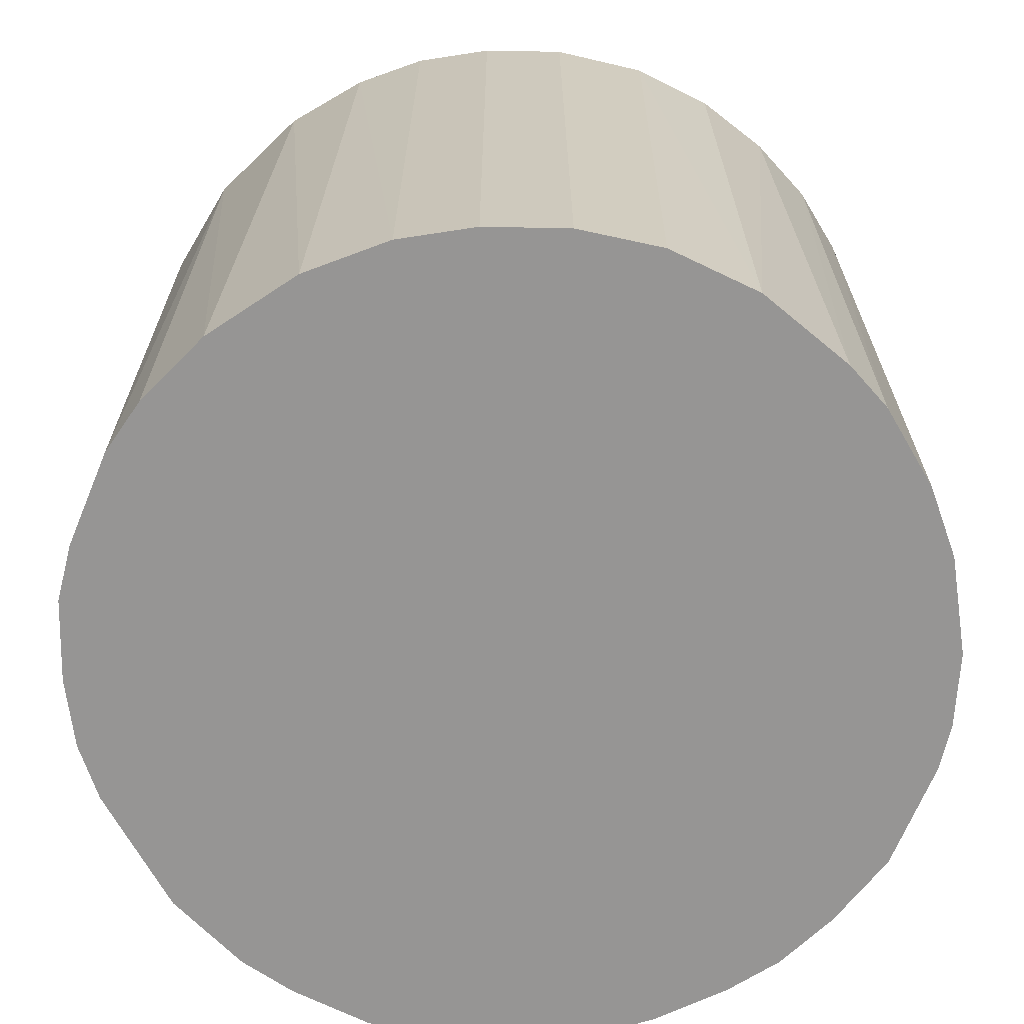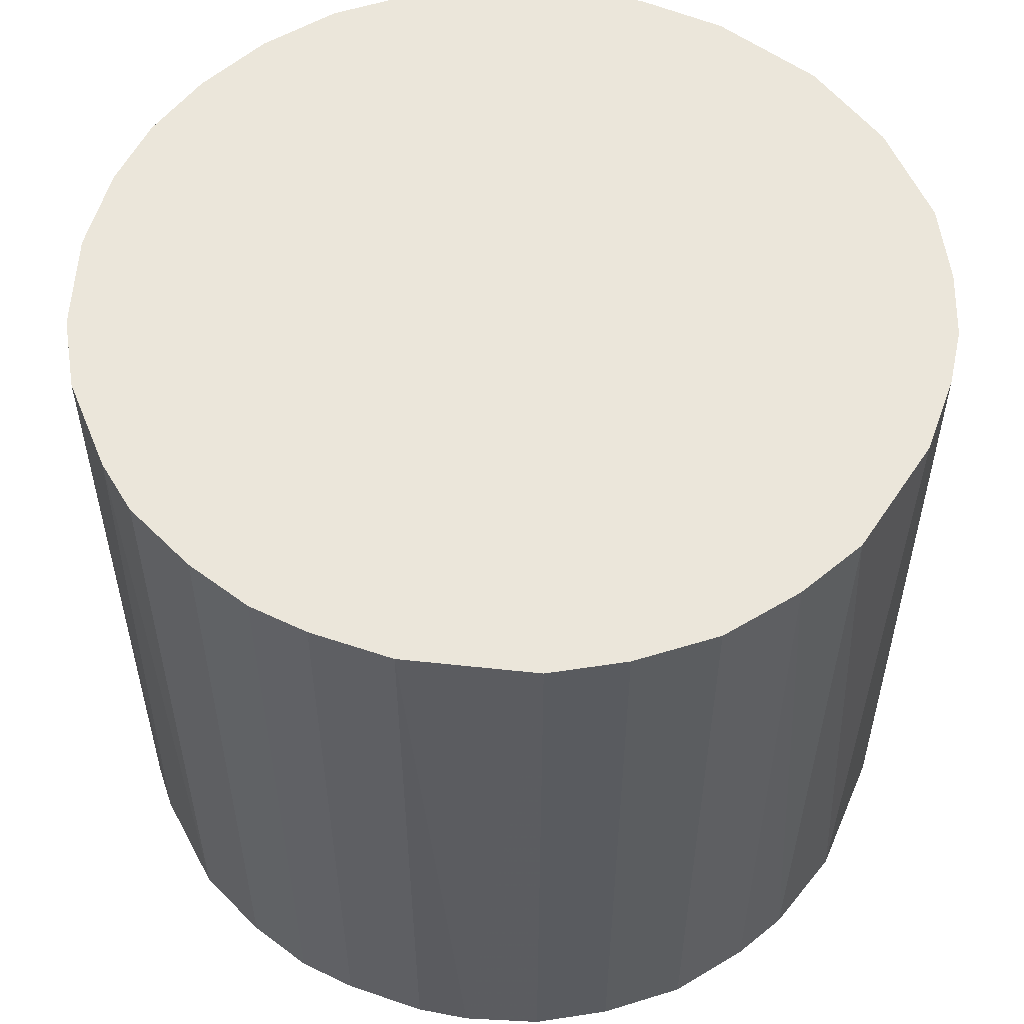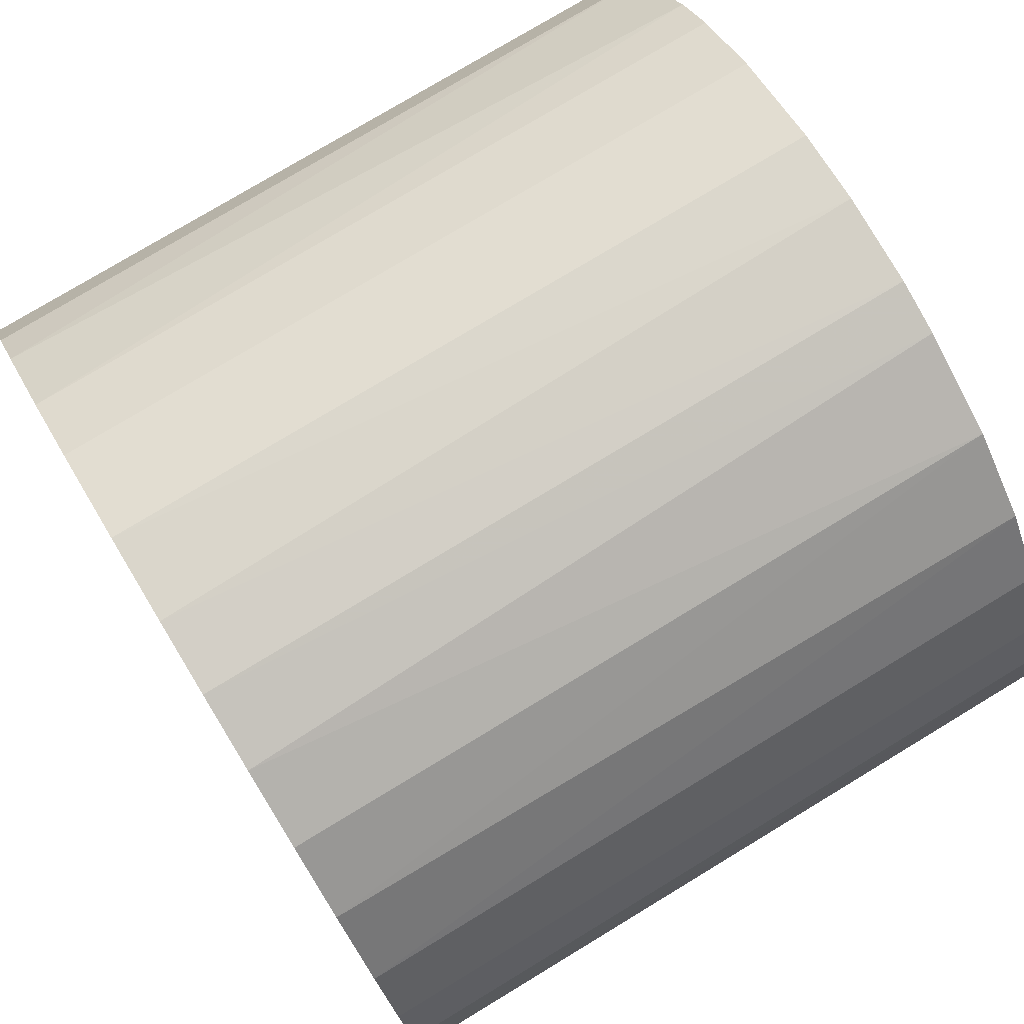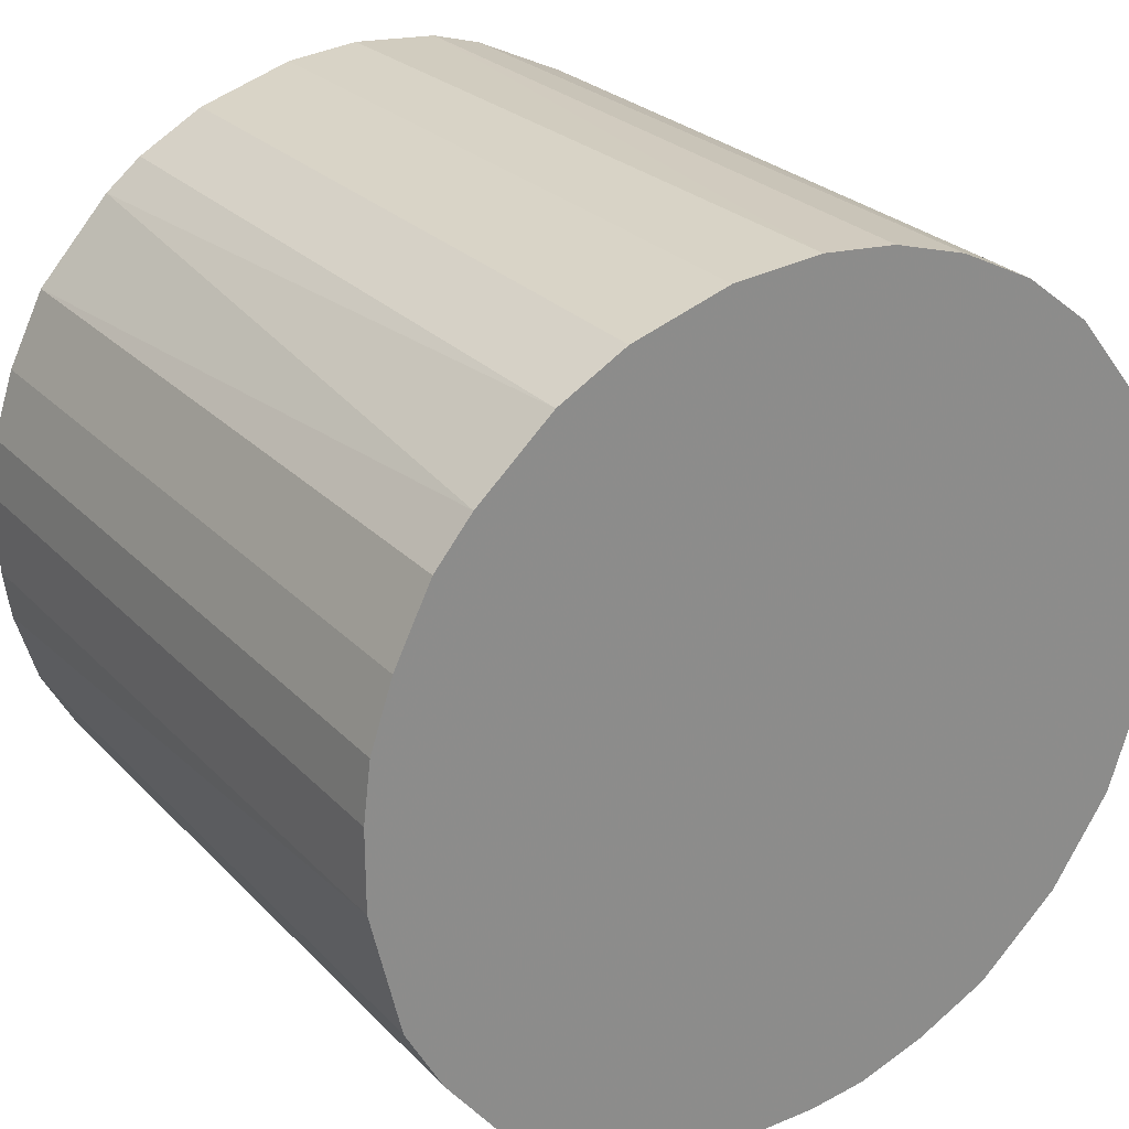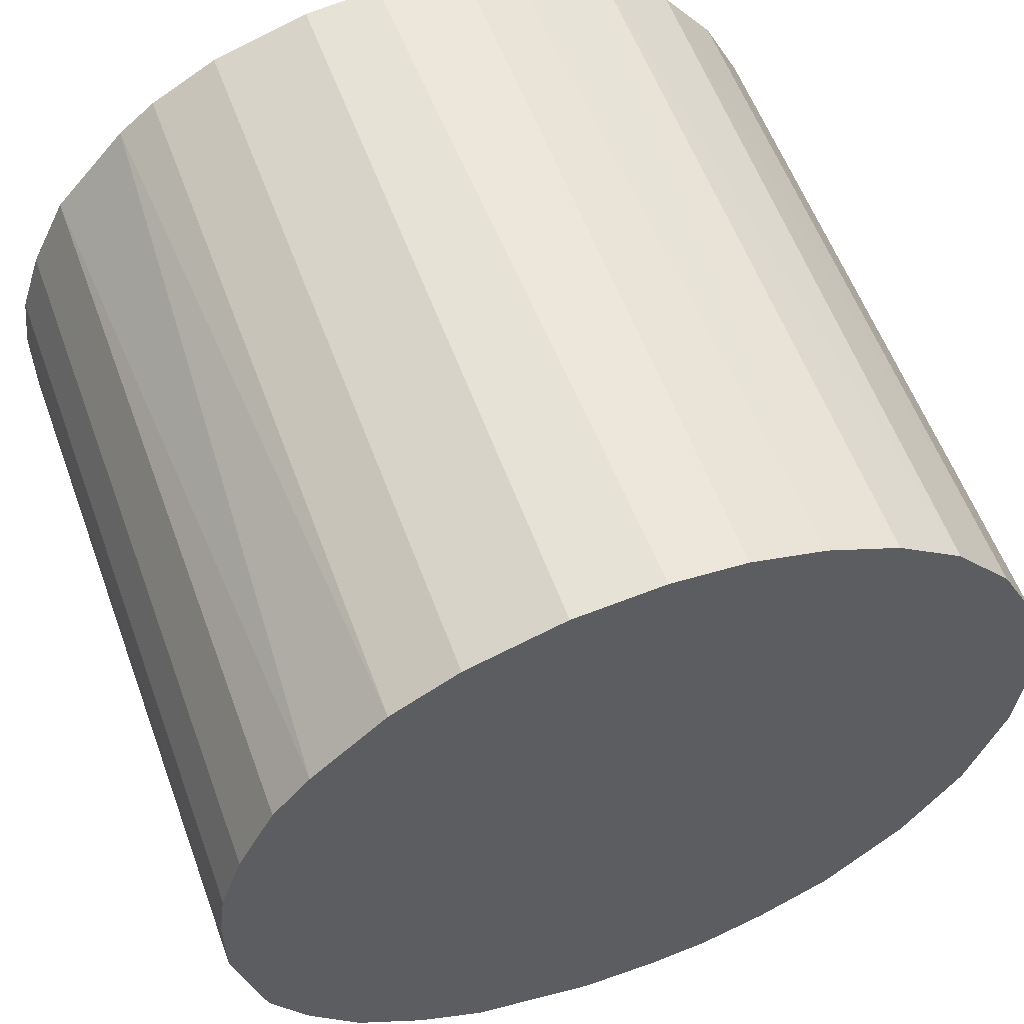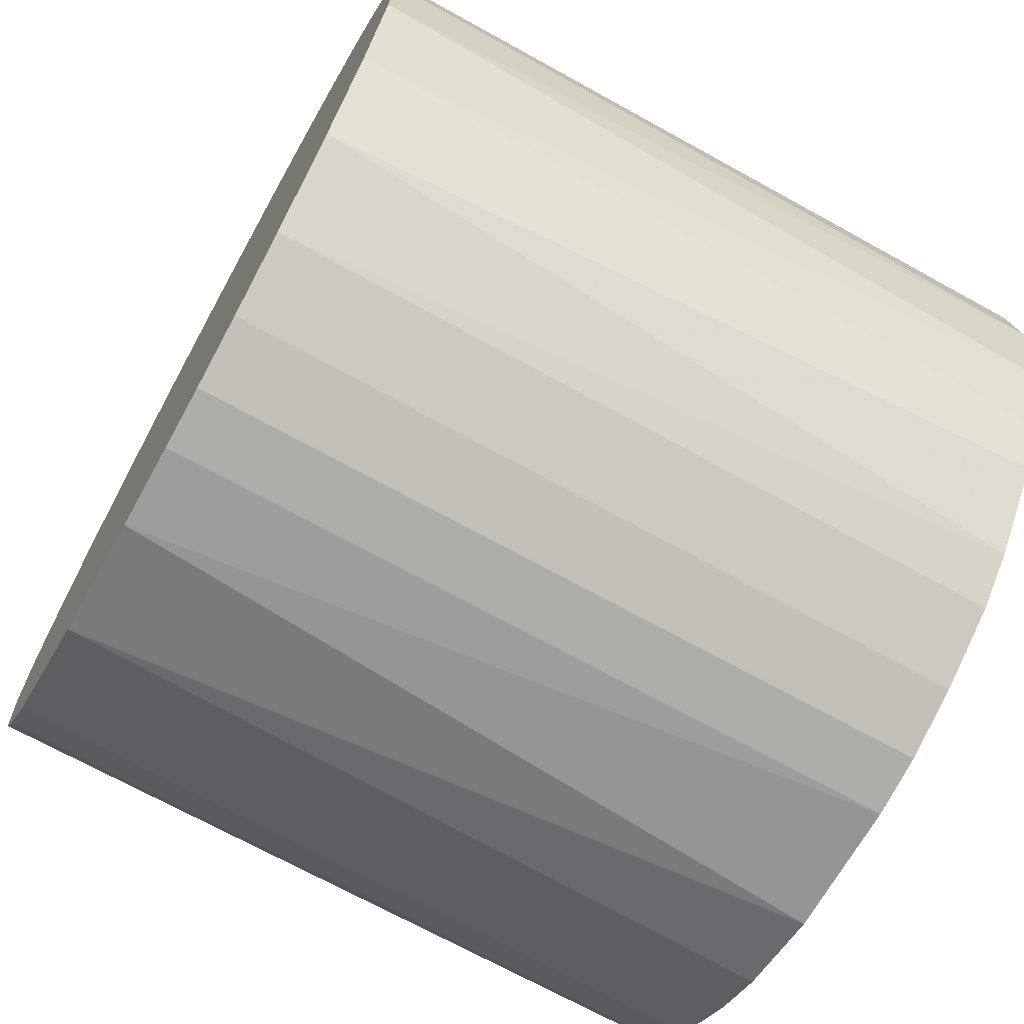
<metadata>
{"format":"obj","ext":"obj","renderer":"f3d","projection":"perspective","resolution":1024,"background":"white","views":[{"elev":-67.5,"azim":115.5,"up":"+Z"},{"elev":54.7,"azim":-70.2,"up":"+Z"},{"elev":77.1,"azim":58.8,"up":"+Y"},{"elev":26.3,"azim":-33.1,"up":"+Y"},{"elev":57.7,"azim":-20.1,"up":"+Y"},{"elev":-70.6,"azim":61.1,"up":"+Y"}]}
</metadata>
<code>
o convex_0
v -0.007302 -0.03191 -0.02804
v 0.000701 0.03275 0.02804
v 0.006423 0.03218 0.02804
v -0.003297 -0.03248 0.02804
v 0.03275 -0.000433 -0.02804
v -0.02734 0.01844 -0.02804
v -0.03249 -0.003294 0.02804
v 0.02932 -0.01474 0.02804
v 0.01043 0.03103 -0.02804
v 0.0276 0.01787 0.02804
v 0.01844 -0.02734 -0.02804
v -0.02734 -0.01818 -0.02804
v -0.02448 0.02188 0.02804
v -0.02333 -0.02333 0.02804
v -0.0136 0.02989 -0.02804
v 0.0236 0.02302 -0.02804
v 0.01272 -0.0302 0.02804
v -0.03191 0.007569 -0.02804
v 0.03275 0.000704 0.02804
v 0.02932 -0.01474 -0.02804
v 0.007566 -0.03191 -0.02804
v 0.01787 0.0276 0.02804
v -0.0302 0.01272 0.02804
v 0.03046 0.01215 -0.02804
v -0.0136 0.02989 0.02804
v -0.03191 -0.007304 -0.02804
v -0.01417 -0.02962 -0.02804
v -0.0302 -0.01303 0.02804
v -0.000436 0.03275 -0.02804
v 0.02474 -0.02161 0.02804
v -0.01303 -0.0302 0.02804
v -0.01875 0.02702 -0.02804
v 0.03218 -0.006161 0.02804
v 0.03218 0.006426 0.02804
v -0.02333 -0.02333 -0.02804
v -0.006158 0.03217 0.02804
v 0.02703 -0.01875 -0.02804
v -0.03191 0.007569 0.02804
v 0.007566 -0.03191 0.02804
v 0.01844 -0.02734 0.02804
v 0.01787 0.0276 -0.02804
v 0.03161 -0.008447 -0.02804
v 0.002993 -0.03249 -0.02804
v -0.03249 0.00299 -0.02804
v 0.02302 0.02359 0.02804
v -0.01875 0.02702 0.02804
v -0.01818 -0.02733 0.02804
v 0.03218 0.006426 -0.02804
v -0.006158 0.03217 -0.02804
v 0.01214 0.03046 0.02804
v 0.0276 0.01787 -0.02804
v -0.0302 -0.01303 -0.02804
v 0.02188 -0.02448 -0.02804
v -0.02734 0.01844 0.02804
v -0.02161 0.02473 -0.02804
v 0.03046 0.01215 0.02804
v 0.006423 0.03218 -0.02804
v -0.02734 -0.01818 0.02804
v 0.01272 -0.0302 -0.02804
v -0.0302 0.01272 -0.02804
v -0.01818 -0.02733 -0.02804
v 0.002993 -0.03249 0.02804
v -0.03249 0.00299 0.02804
v -0.03249 -0.003294 -0.02804
f 44 26 64
f 3 2 4
f 5 1 6
f 4 2 7
f 3 4 8
f 5 6 9
f 3 8 10
f 1 5 11
f 6 1 12
f 7 2 13
f 4 7 14
f 9 6 15
f 5 9 16
f 8 4 17
f 6 12 18
f 10 8 19
f 11 5 20
f 1 11 21
f 3 10 22
f 7 13 23
f 5 16 24
f 13 2 25
f 18 12 26
f 12 1 27
f 14 7 28
f 7 26 28
f 9 15 29
f 8 17 30
f 1 4 31
f 4 14 31
f 27 1 31
f 15 6 32
f 25 15 32
f 5 19 33
f 19 8 33
f 10 19 34
f 14 12 35
f 12 27 35
f 25 2 36
f 15 25 36
f 2 29 36
f 20 8 37
f 11 20 37
f 8 30 37
f 7 23 38
f 23 18 38
f 17 4 39
f 21 17 39
f 17 11 40
f 30 17 40
f 16 9 41
f 20 5 42
f 8 20 42
f 5 33 42
f 33 8 42
f 4 1 43
f 1 21 43
f 21 39 43
f 18 26 44
f 38 18 44
f 10 16 45
f 22 10 45
f 16 41 45
f 41 22 45
f 13 25 46
f 25 32 46
f 31 14 47
f 27 31 47
f 14 35 47
f 19 5 48
f 5 24 48
f 34 19 48
f 24 34 48
f 29 15 49
f 15 36 49
f 36 29 49
f 9 3 50
f 3 22 50
f 41 9 50
f 22 41 50
f 16 10 51
f 24 16 51
f 10 24 51
f 26 12 52
f 12 28 52
f 28 26 52
f 11 37 53
f 37 30 53
f 40 11 53
f 30 40 53
f 13 6 54
f 6 23 54
f 23 13 54
f 6 13 55
f 32 6 55
f 13 46 55
f 46 32 55
f 24 10 56
f 10 34 56
f 34 24 56
f 2 3 57
f 3 9 57
f 29 2 57
f 9 29 57
f 12 14 58
f 14 28 58
f 28 12 58
f 11 17 59
f 21 11 59
f 17 21 59
f 6 18 60
f 23 6 60
f 18 23 60
f 35 27 61
f 27 47 61
f 47 35 61
f 39 4 62
f 4 43 62
f 43 39 62
f 7 38 63
f 44 7 63
f 38 44 63
f 26 7 64
f 7 44 64

</code>
